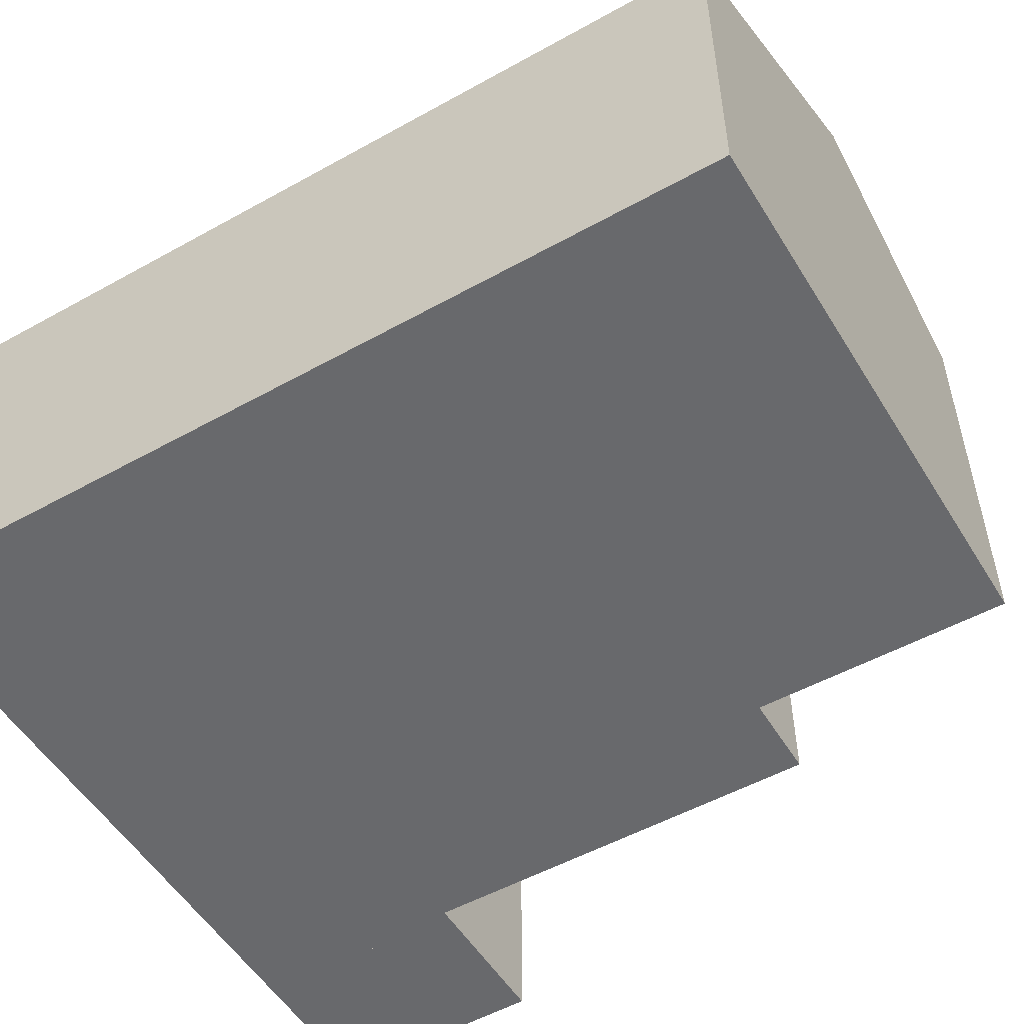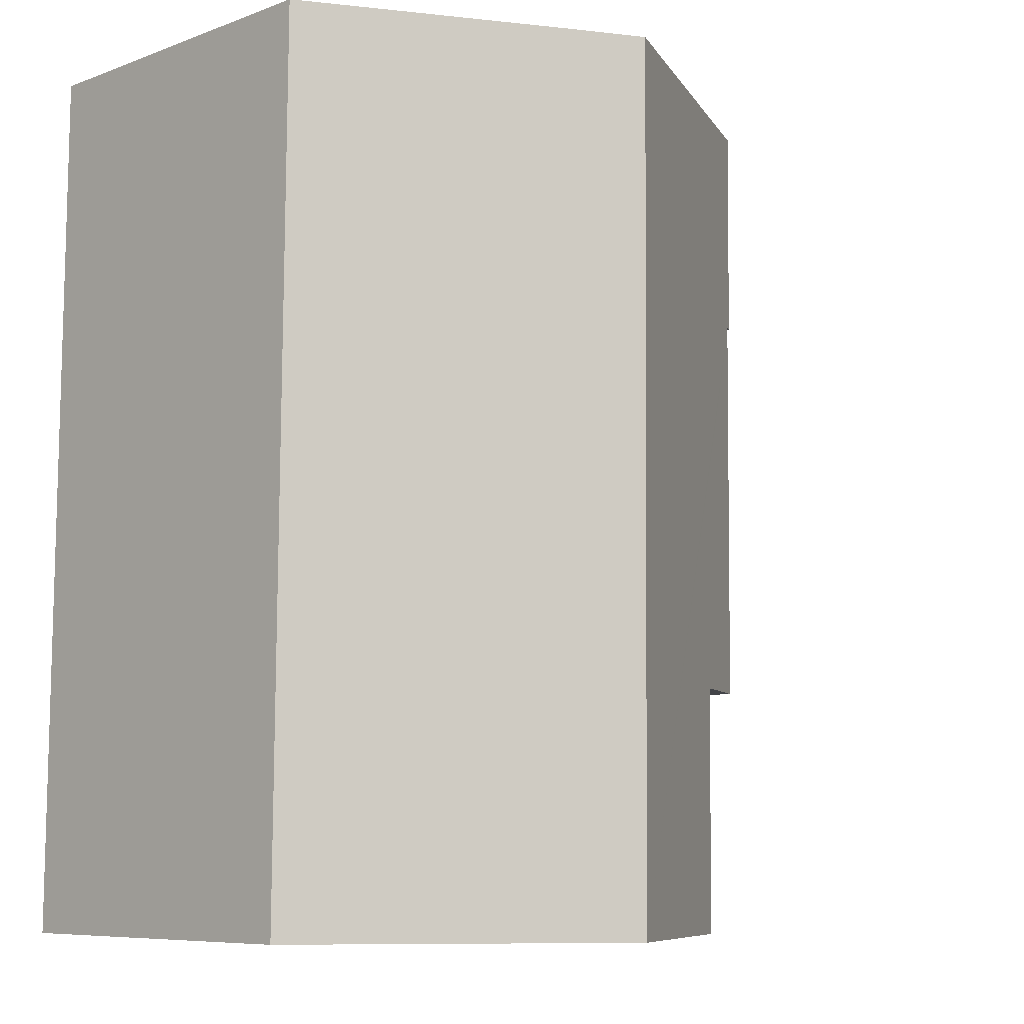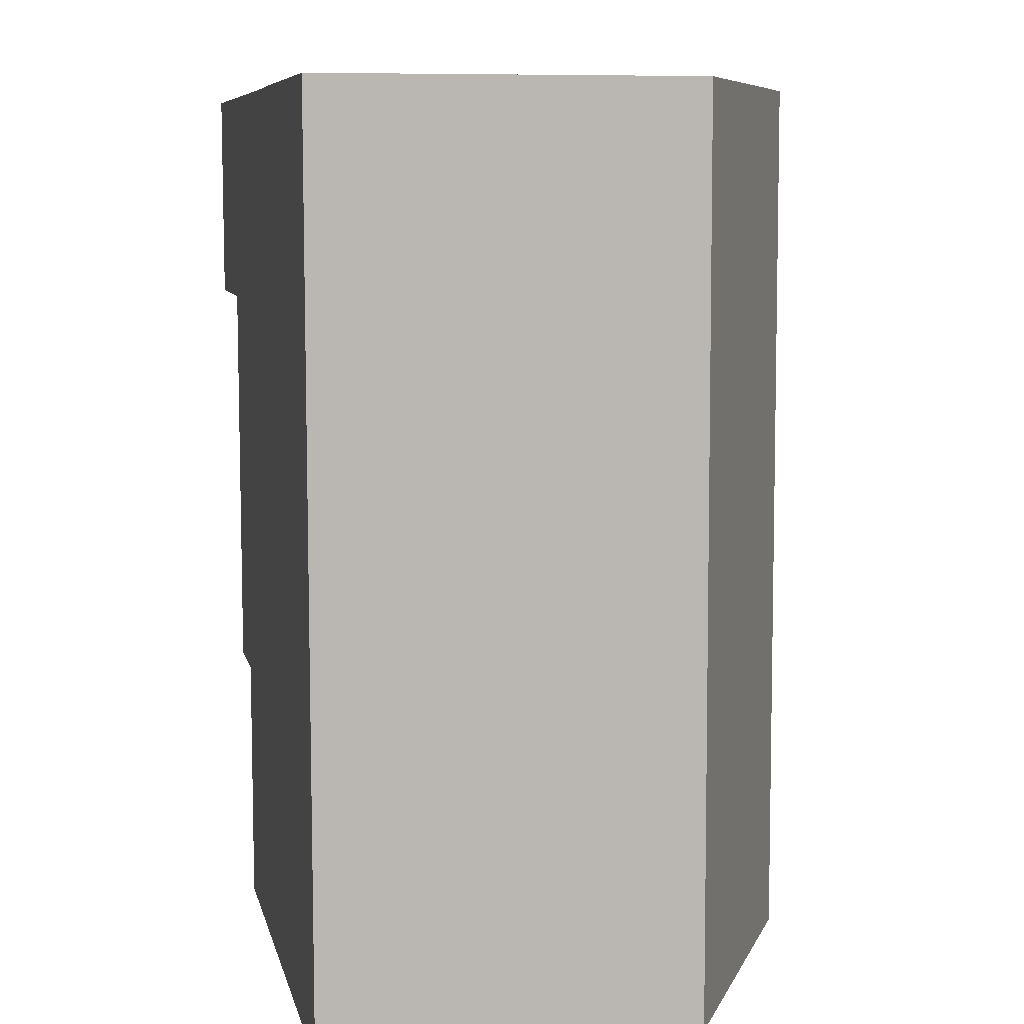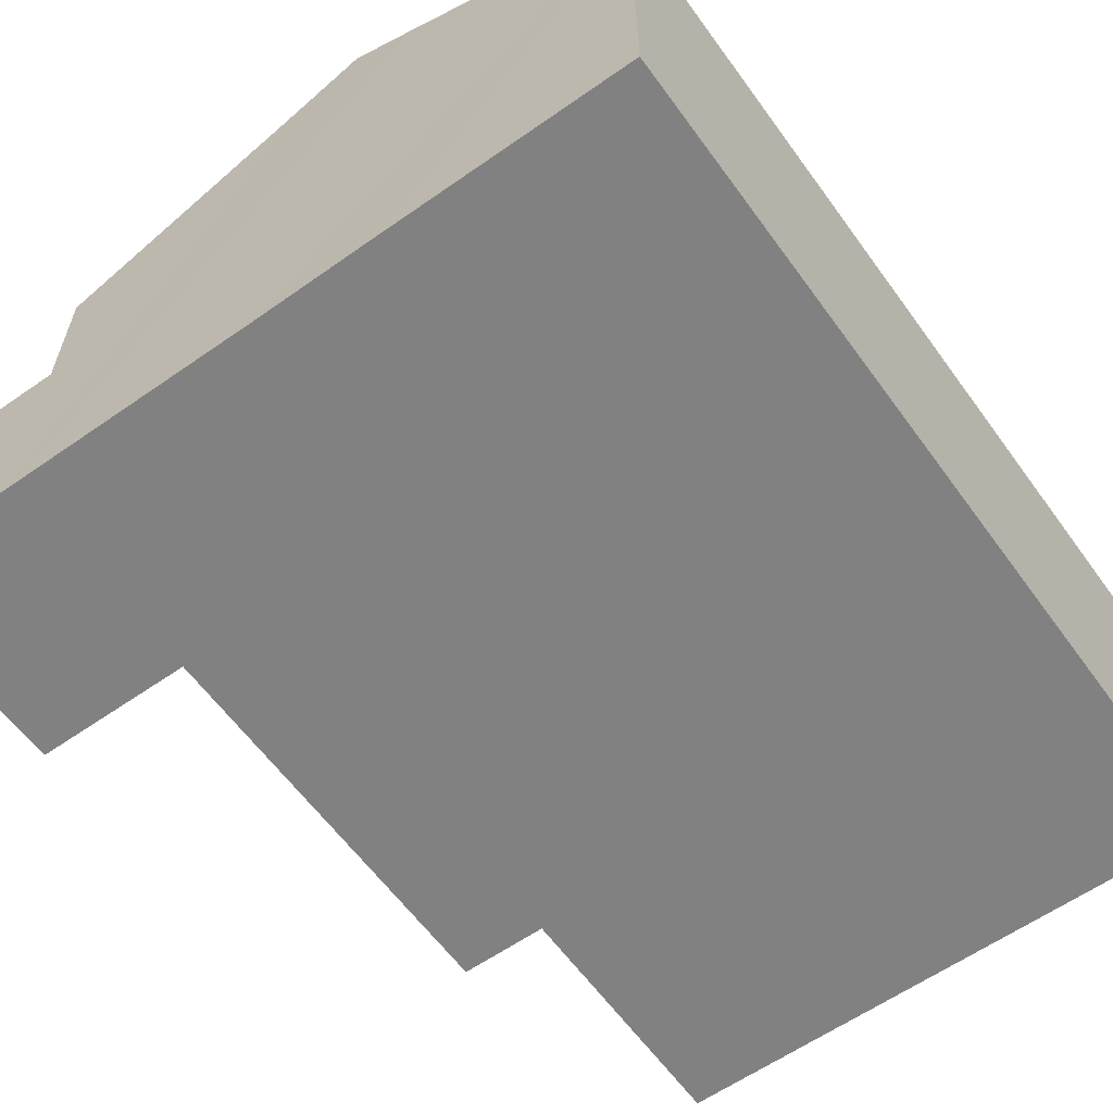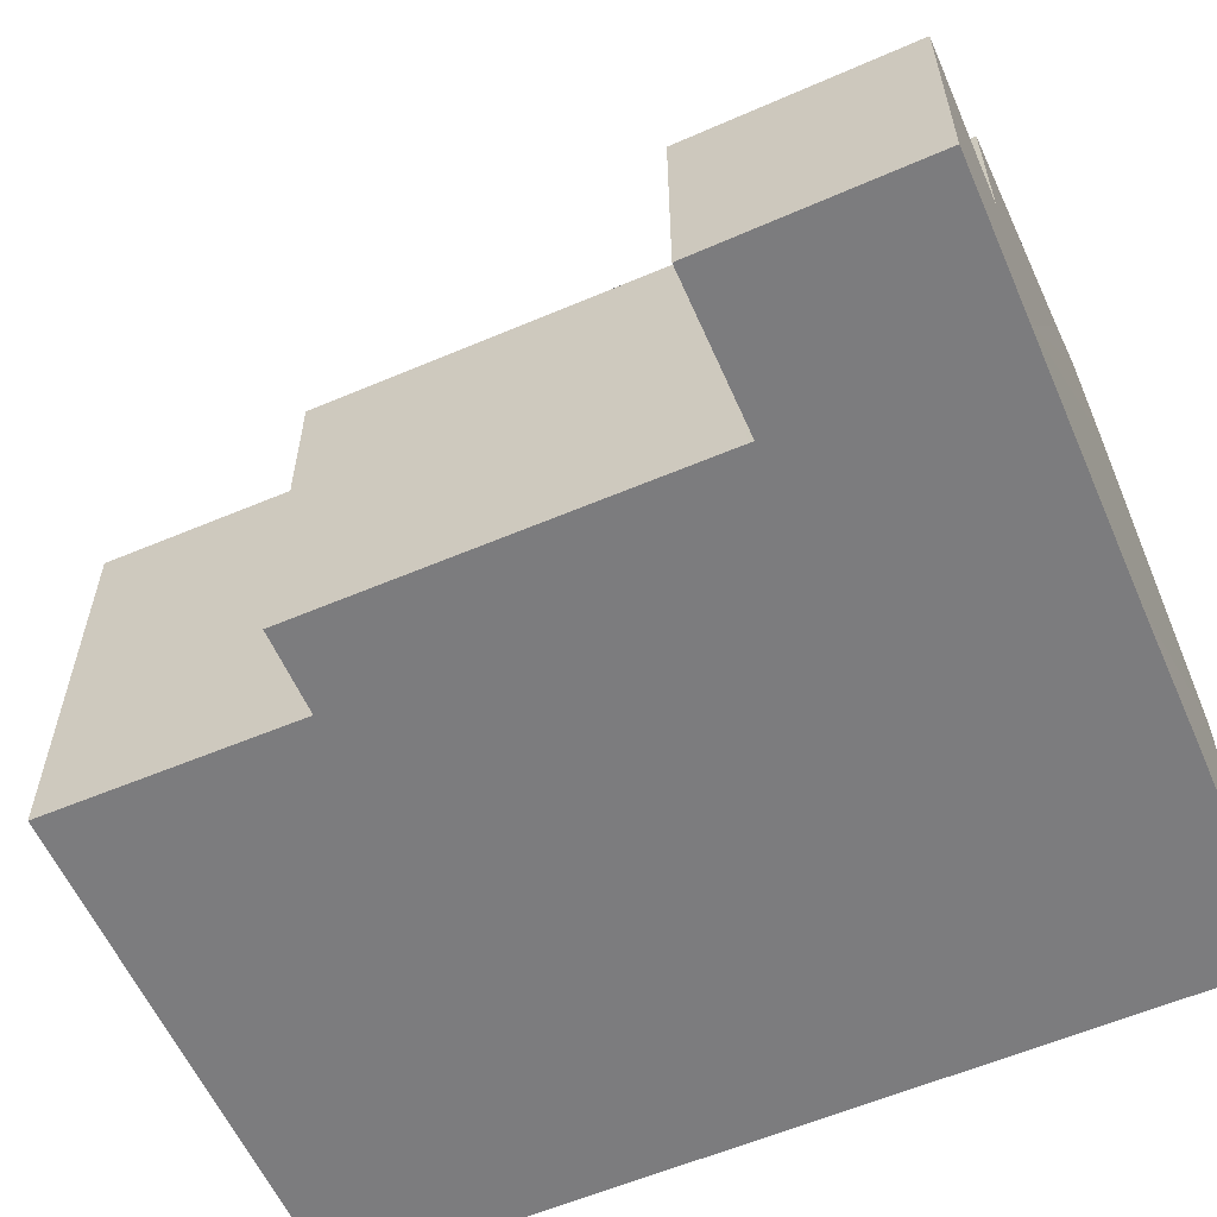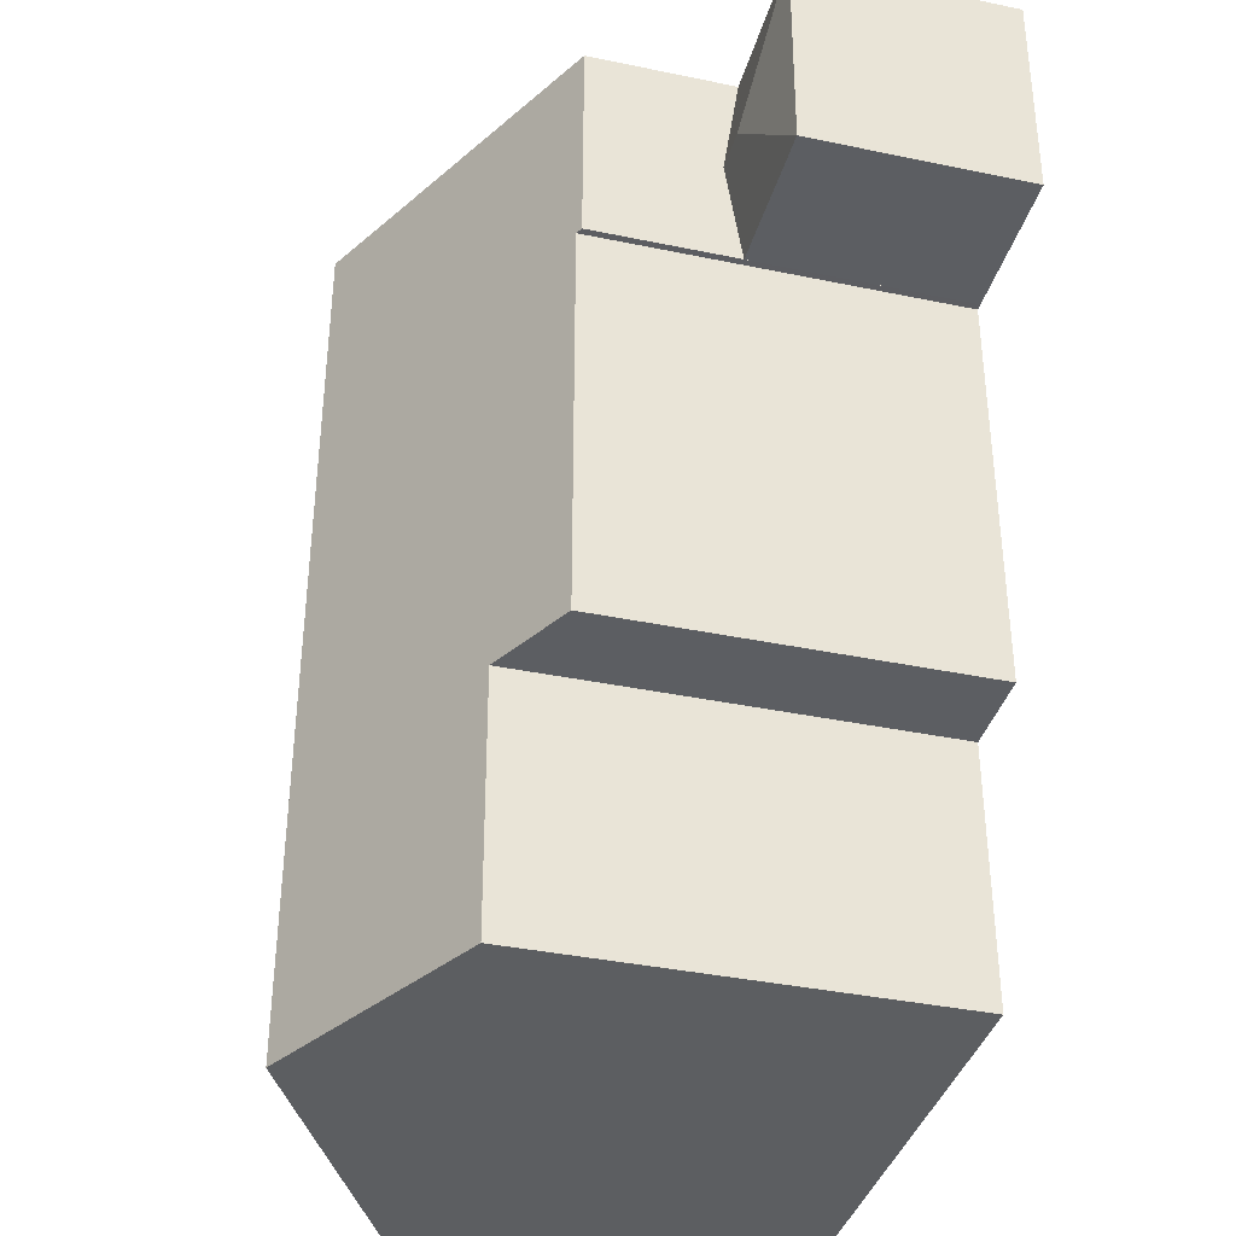
<metadata>
{"format":"obj","ext":"obj","renderer":"f3d","projection":"perspective","resolution":1024,"background":"white","views":[{"elev":-52.8,"azim":120.4,"up":"+Y"},{"elev":-7.8,"azim":135.8,"up":"+Z"},{"elev":8.2,"azim":78.1,"up":"+Z"},{"elev":-60.4,"azim":35.3,"up":"+Y"},{"elev":-58.9,"azim":-66.7,"up":"+Y"},{"elev":-37.7,"azim":-104.9,"up":"+Z"}]}
</metadata>
<code>
v  0.067 3.821 -3.841
v  2.682 4.108 -1.906
v  2.699 3.822 -3.827
v  1.954 4.108 -1.91
v  2.666 3.822 0.01
v  0 3.821 2.34e-16
v  2.666 -6.123e-19 0.01
v  0 0 0
v  2.699 2.343e-16 -3.827
v  2.682 1.167e-16 -1.906
v  0.067 2.352e-16 -3.841
v  9.449 8.729 0.051
v  8.335 9.333 -3.896
v  8.301 9.333 0.038
v  13.84 6.419 0.076
v  8.435 9.333 -15.41
v  13.87 6.419 -3.865
v  13.97 6.419 -15.37
v  7.236 8.773 0.027
v  2.666 6.367 0.01
v  2.682 6.367 -1.906
v  2.817 6.429 -3.826
v  2.818 6.429 -3.926
v  4.368 7.213 -10.97
v  4.373 7.195 -15.45
v  2.858 6.418 -10.98
v  2.699 6.367 -3.827
v  7.236 -1.653e-18 0.027
v  9.449 -3.123e-18 0.051
v  13.84 -4.654e-18 0.076
v  8.301 -2.327e-18 0.038
v  13.87 2.367e-16 -3.865
v  13.97 9.411e-16 -15.37
v  8.435 9.439e-16 -15.41
v  4.373 9.459e-16 -15.45
v  4.368 6.72e-16 -10.97
v  2.858 6.725e-16 -10.98
v  2.817 2.343e-16 -3.826
v  2.818 2.404e-16 -3.926
g defaultobject
f 1 2 3
f 2 1 4
f 4 5 2
f 5 4 6
f 4 1 6
f 6 7 5
f 7 6 8
f 7 2 5
f 2 7 3
f 3 7 9
f 9 7 10
f 9 1 3
f 1 9 11
f 11 6 1
f 6 11 8
f 11 7 8
f 7 11 10
f 10 11 9
f 12 13 14
f 13 12 15
f 13 15 16
f 16 15 17
f 16 17 18
f 13 19 14
f 19 13 20
f 20 13 21
f 21 13 16
f 21 16 22
f 22 16 23
f 23 16 24
f 24 16 25
f 26 23 24
f 27 21 22
f 7 19 20
f 19 7 14
f 14 7 12
f 12 7 15
f 15 7 28
f 15 28 29
f 15 29 30
f 29 28 31
f 30 17 15
f 17 30 18
f 18 30 32
f 18 32 33
f 33 16 18
f 16 33 25
f 25 33 34
f 25 34 35
f 36 26 24
f 26 36 37
f 38 27 22
f 27 38 9
f 25 36 24
f 36 25 35
f 37 23 26
f 23 37 39
f 23 39 22
f 22 39 38
f 21 7 20
f 7 21 27
f 7 27 10
f 10 27 9
f 32 34 33
f 34 32 30
f 34 30 29
f 34 29 35
f 35 29 36
f 36 29 31
f 36 31 28
f 36 28 37
f 37 28 39
f 39 28 38
f 38 28 7
f 38 7 9
f 9 7 10

</code>
